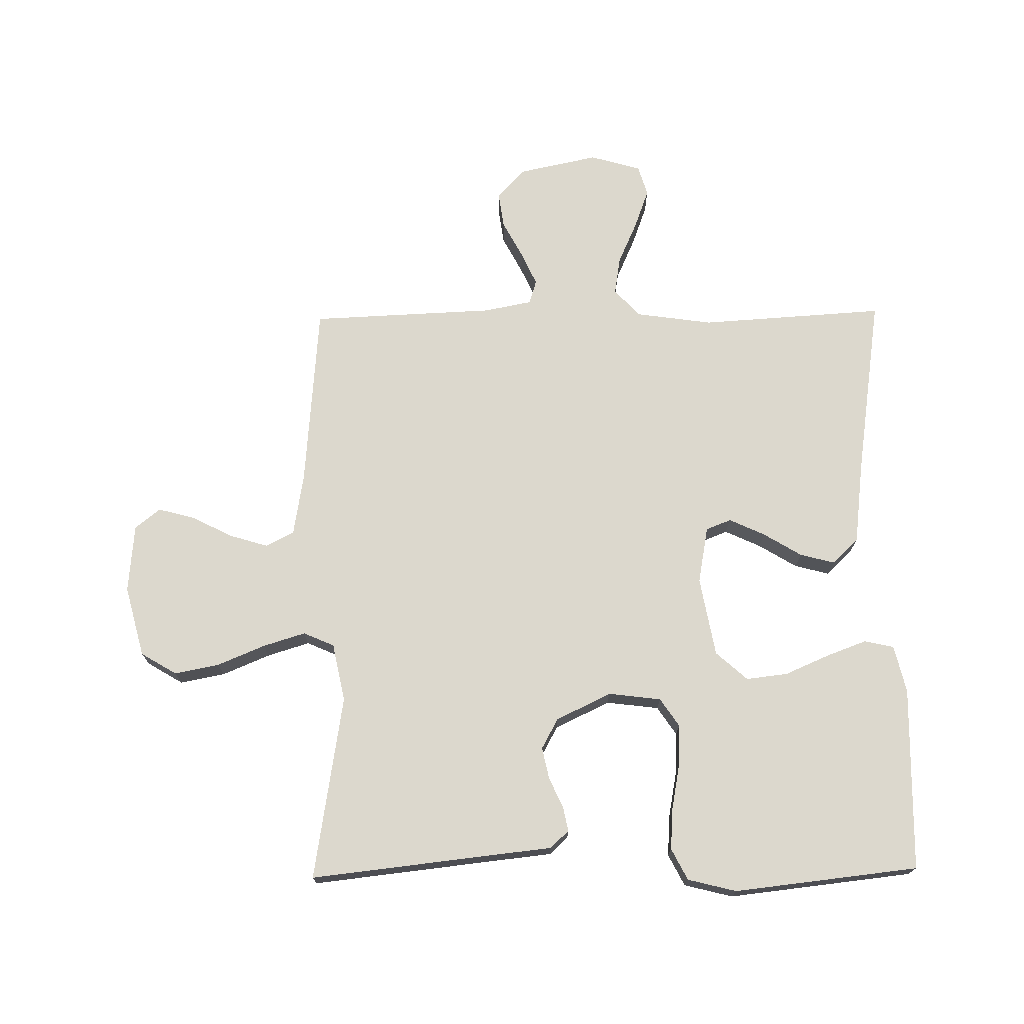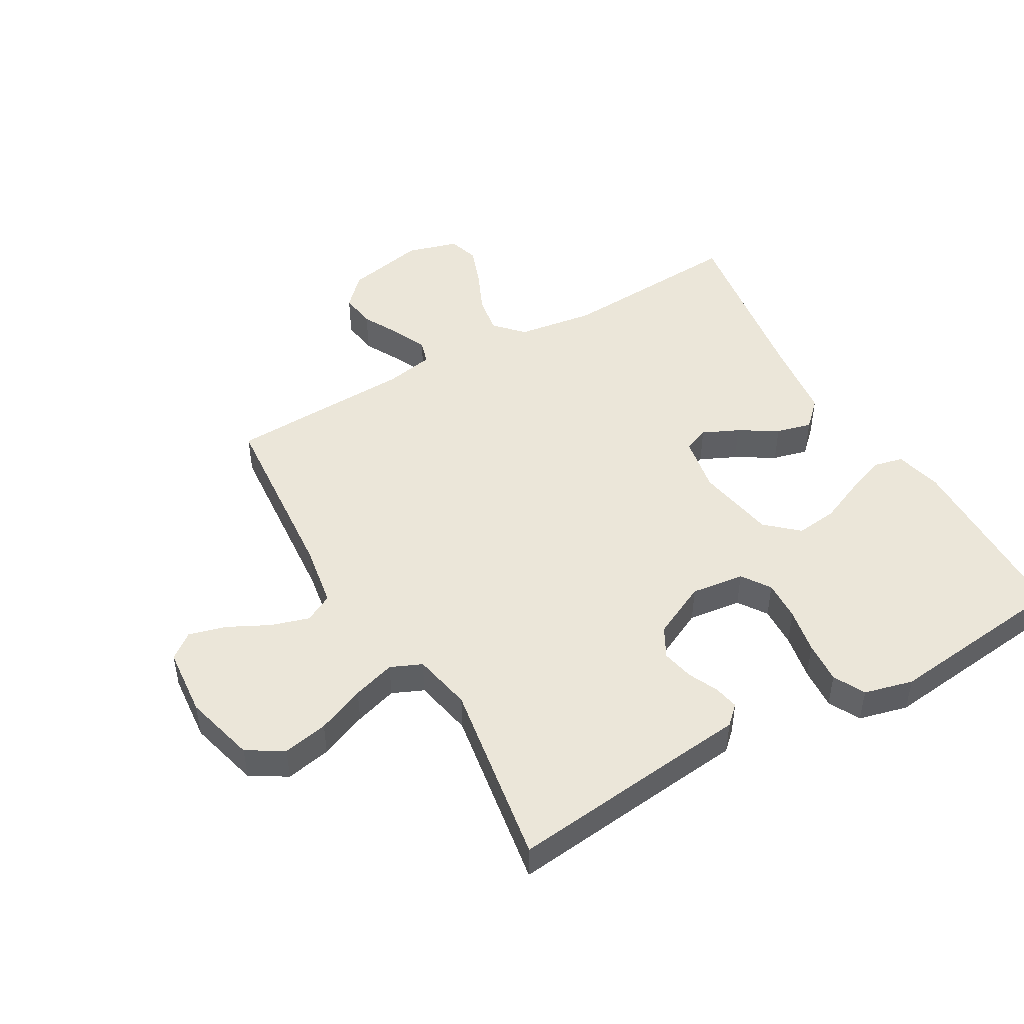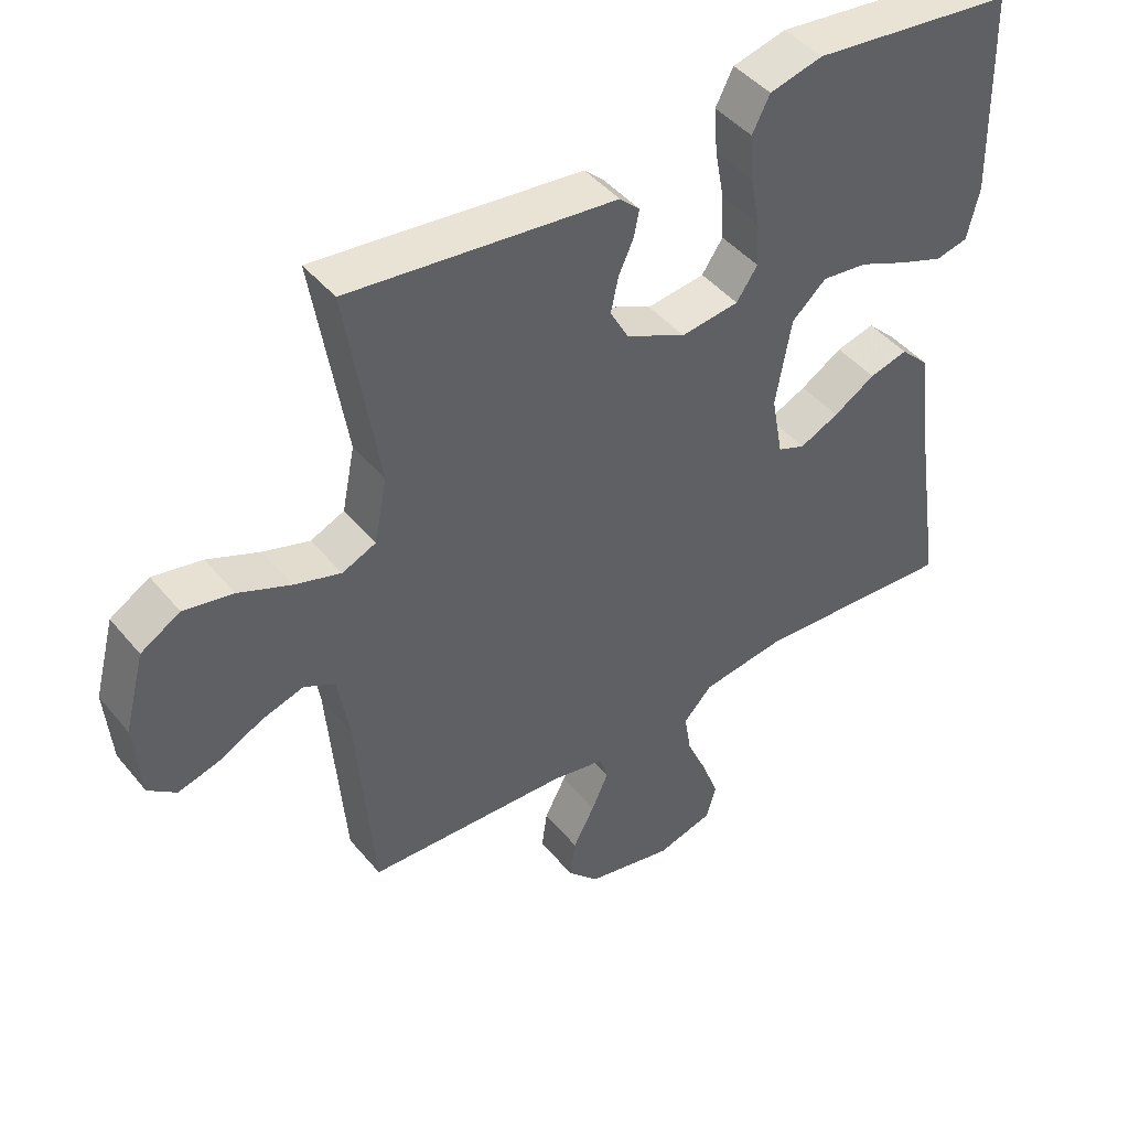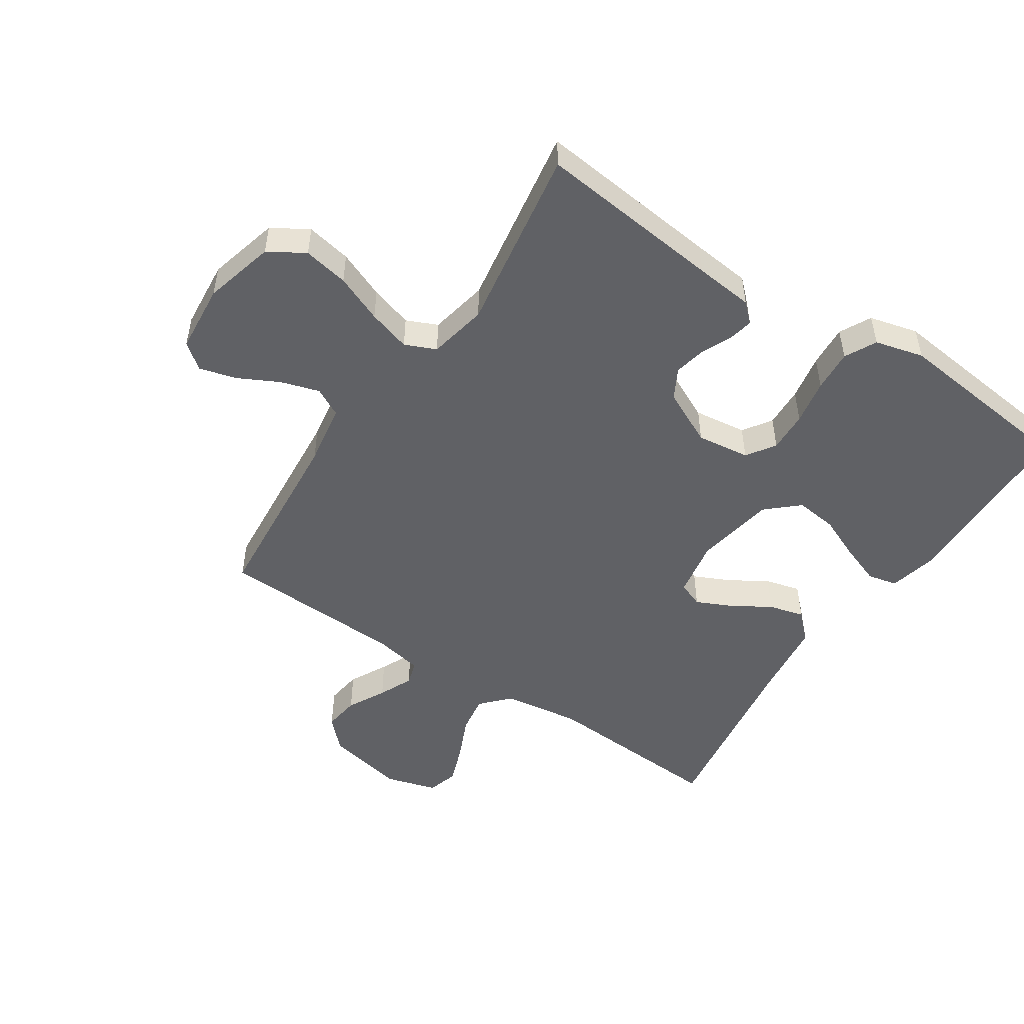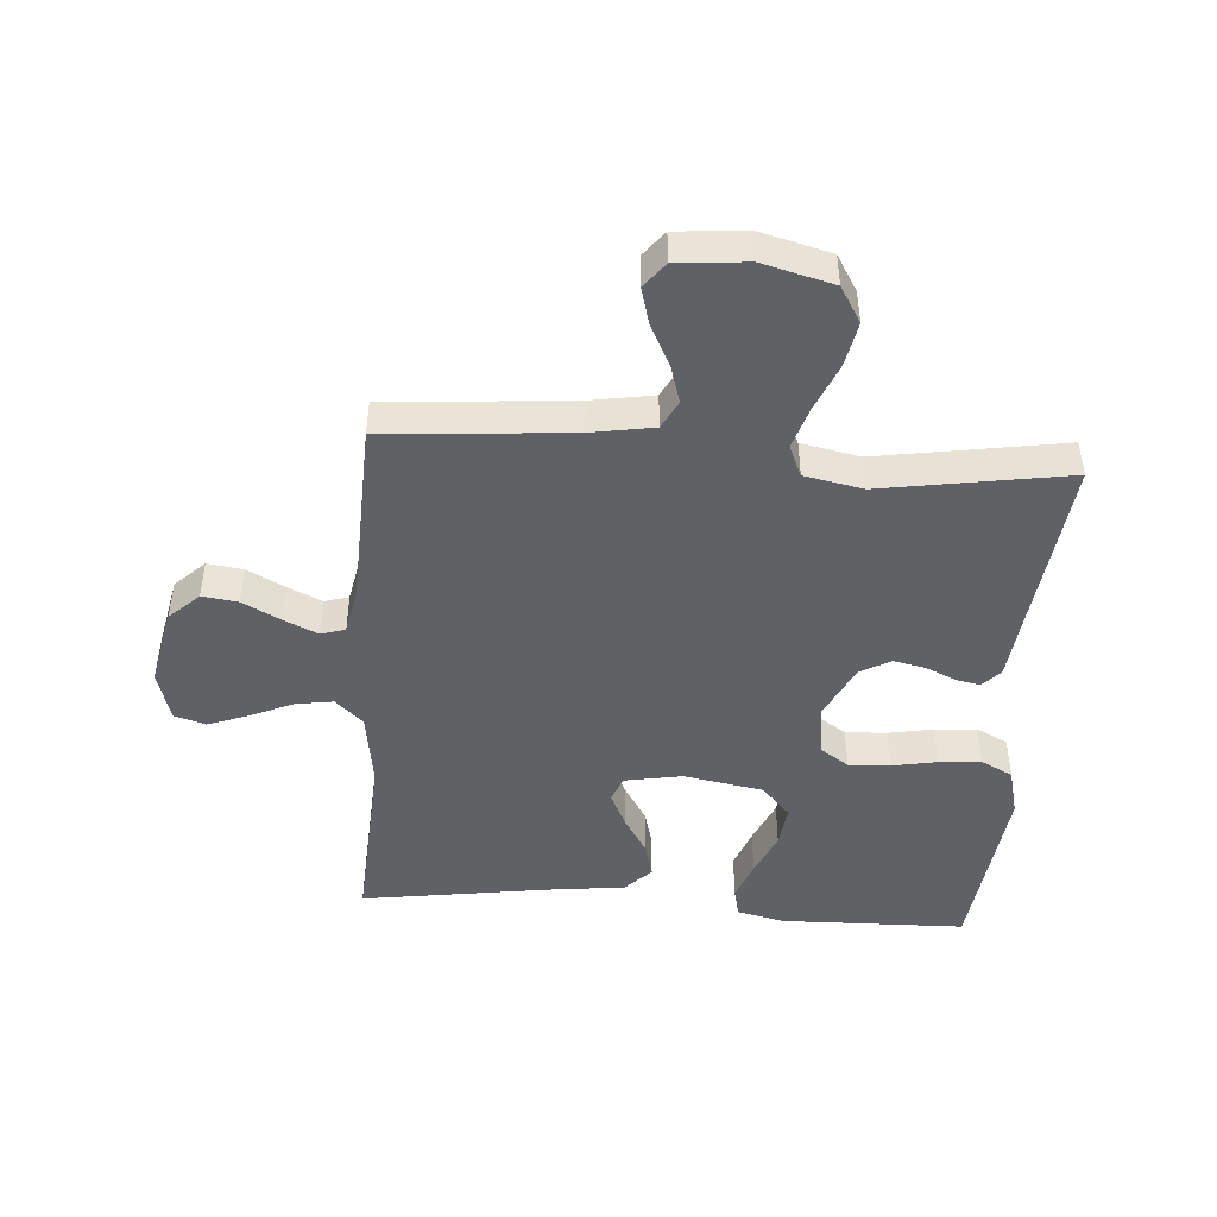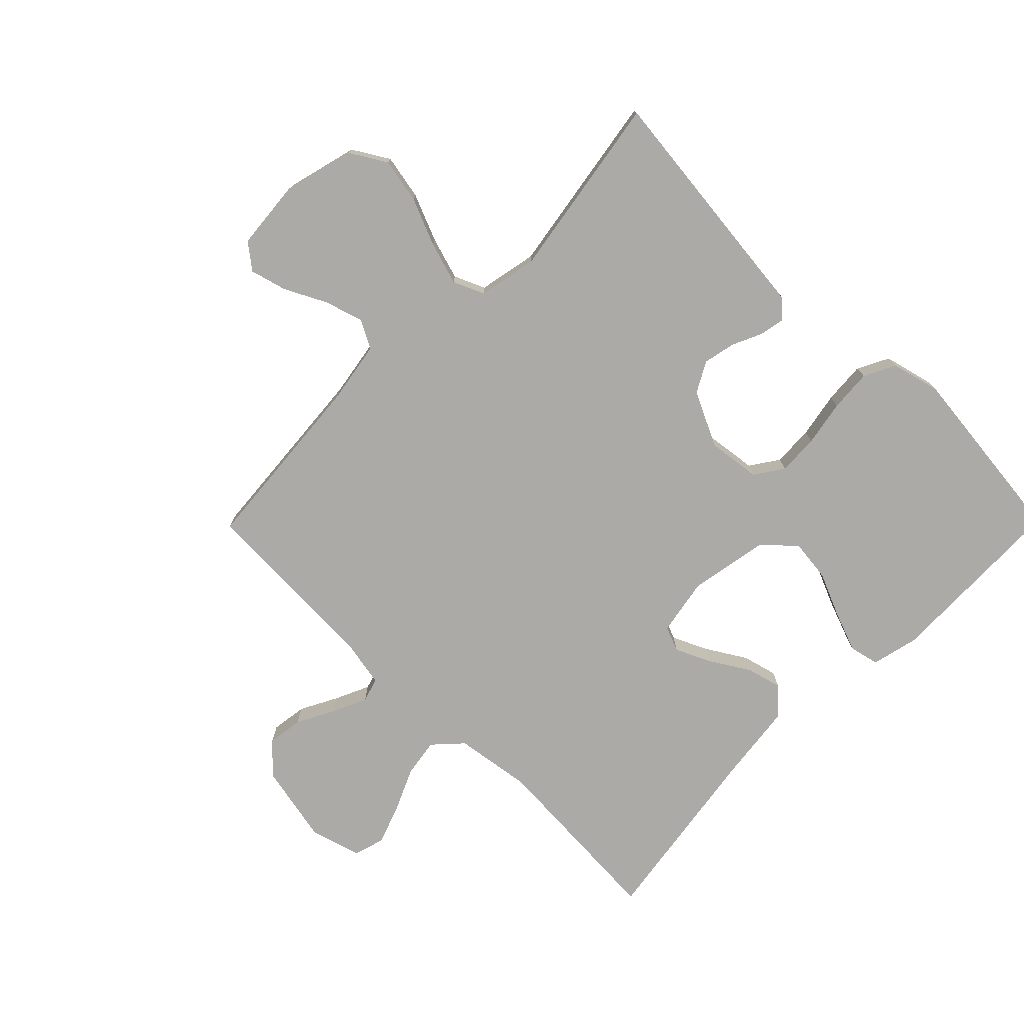
<metadata>
{"format":"obj","ext":"obj","renderer":"f3d","projection":"perspective","resolution":1024,"background":"white","views":[{"elev":72.4,"azim":-0.9,"up":"+Y"},{"elev":47.7,"azim":-30.0,"up":"+Y"},{"elev":44.5,"azim":-36.6,"up":"+Z"},{"elev":-50.1,"azim":-33.5,"up":"+Y"},{"elev":-46.1,"azim":-94.2,"up":"+Y"},{"elev":-75.7,"azim":-44.6,"up":"+Y"}]}
</metadata>
<code>
v 0.5 0.07 -0.5
v 0.2 0.07 -0.482
v 0.075 0.07 -0.5
v 0.033 0.07 -0.545
v 0.043 0.07 -0.607
v 0.074 0.07 -0.676
v 0.098 0.07 -0.741
v 0.083 0.07 -0.791
v 0 0.07 -0.815
v -0.129 0.07 -0.788
v -0.175 0.07 -0.74
v -0.167 0.07 -0.682
v -0.135 0.07 -0.621
v -0.11 0.07 -0.566
v -0.122 0.07 -0.527
v -0.2 0.07 -0.512
v -0.5 0.07 -0.5
v -0.525 0.07 -0.2
v -0.542 0.07 -0.099
v -0.588 0.07 -0.075
v -0.65 0.07 -0.094
v -0.717 0.07 -0.128
v -0.776 0.07 -0.144
v -0.817 0.07 -0.112
v -0.827 0.07 0
v -0.797 0.07 0.115
v -0.739 0.07 0.15
v -0.666 0.07 0.136
v -0.589 0.07 0.104
v -0.52 0.07 0.083
v -0.47 0.07 0.105
v -0.451 0.07 0.2
v -0.5 0.07 0.5
v -0.2 0.07 0.467
v -0.105 0.07 0.457
v -0.075 0.07 0.429
v -0.083 0.07 0.389
v -0.105 0.07 0.341
v -0.116 0.07 0.289
v -0.089 0.07 0.24
v 0 0.07 0.197
v 0.086 0.07 0.208
v 0.117 0.07 0.254
v 0.114 0.07 0.32
v 0.1 0.07 0.394
v 0.095 0.07 0.462
v 0.121 0.07 0.513
v 0.2 0.07 0.533
v 0.5 0.07 0.5
v 0.507 0.07 0.2
v 0.489 0.07 0.123
v 0.441 0.07 0.112
v 0.376 0.07 0.136
v 0.304 0.07 0.167
v 0.236 0.07 0.175
v 0.185 0.07 0.129
v 0.162 0.07 0
v 0.179 0.07 -0.093
v 0.22 0.07 -0.109
v 0.278 0.07 -0.082
v 0.34 0.07 -0.044
v 0.397 0.07 -0.029
v 0.439 0.07 -0.07
v 0.455 0.07 -0.2
v 0.5 0 -0.5
v 0.2 0 -0.482
v 0.075 0 -0.5
v 0.033 0 -0.545
v 0.043 0 -0.607
v 0.074 0 -0.676
v 0.098 0 -0.741
v 0.083 0 -0.791
v 0 0 -0.815
v -0.129 0 -0.788
v -0.175 0 -0.74
v -0.167 0 -0.682
v -0.135 0 -0.621
v -0.11 0 -0.566
v -0.122 0 -0.527
v -0.2 0 -0.512
v -0.5 0 -0.5
v -0.525 0 -0.2
v -0.542 0 -0.099
v -0.588 0 -0.075
v -0.65 0 -0.094
v -0.717 0 -0.128
v -0.776 0 -0.144
v -0.817 0 -0.112
v -0.827 0 0
v -0.797 0 0.115
v -0.739 0 0.15
v -0.666 0 0.136
v -0.589 0 0.104
v -0.52 0 0.083
v -0.47 0 0.105
v -0.451 0 0.2
v -0.5 0 0.5
v -0.2 0 0.467
v -0.105 0 0.457
v -0.075 0 0.429
v -0.083 0 0.389
v -0.105 0 0.341
v -0.116 0 0.289
v -0.089 0 0.24
v 0 0 0.197
v 0.086 0 0.208
v 0.117 0 0.254
v 0.114 0 0.32
v 0.1 0 0.394
v 0.095 0 0.462
v 0.121 0 0.513
v 0.2 0 0.533
v 0.5 0 0.5
v 0.507 0 0.2
v 0.489 0 0.123
v 0.441 0 0.112
v 0.376 0 0.136
v 0.304 0 0.167
v 0.236 0 0.175
v 0.185 0 0.129
v 0.162 0 0
v 0.179 0 -0.093
v 0.22 0 -0.109
v 0.278 0 -0.082
v 0.34 0 -0.044
v 0.397 0 -0.029
v 0.439 0 -0.07
v 0.455 0 -0.2
f 62 63 64
f 61 62 64
f 60 61 64
f 64 1 2
f 60 64 2
f 59 60 2
f 58 59 2 3
f 57 58 3 4
f 56 57 4
f 52 53 54
f 51 52 54
f 50 51 54
f 49 50 54
f 48 49 54
f 47 48 54
f 46 47 54
f 45 46 54
f 44 45 54
f 43 44 54 55
f 42 43 55 56
f 36 37 38
f 35 36 38
f 34 35 38
f 34 38 39
f 33 34 39
f 32 33 39
f 31 32 39 40
f 27 28 29
f 26 27 29
f 25 26 29
f 24 25 29
f 23 24 29
f 22 23 29
f 21 22 29
f 20 21 29 30
f 31 40 41
f 30 31 41
f 20 30 41
f 19 20 41
f 11 12 13
f 10 11 13
f 9 10 13
f 8 9 13
f 7 8 13
f 6 7 13
f 5 6 13
f 4 5 13 14
f 42 56 4
f 41 42 4
f 19 41 4
f 18 19 4
f 4 14 15
f 4 15 16
f 18 4 16
f 16 17 18
f 128 127 126
f 128 126 125
f 128 125 124
f 66 65 128
f 66 128 124
f 66 124 123
f 67 66 123 122
f 68 67 122 121
f 68 121 120
f 118 117 116
f 118 116 115
f 118 115 114
f 118 114 113
f 118 113 112
f 118 112 111
f 118 111 110
f 118 110 109
f 118 109 108
f 119 118 108 107
f 120 119 107 106
f 102 101 100
f 102 100 99
f 102 99 98
f 103 102 98
f 103 98 97
f 103 97 96
f 104 103 96 95
f 93 92 91
f 93 91 90
f 93 90 89
f 93 89 88
f 93 88 87
f 93 87 86
f 93 86 85
f 94 93 85 84
f 105 104 95
f 105 95 94
f 105 94 84
f 105 84 83
f 77 76 75
f 77 75 74
f 77 74 73
f 77 73 72
f 77 72 71
f 77 71 70
f 77 70 69
f 78 77 69 68
f 68 120 106
f 68 106 105
f 68 105 83
f 68 83 82
f 79 78 68
f 80 79 68
f 80 68 82
f 82 81 80
f 1 65 66 2
f 2 66 67 3
f 3 67 68 4
f 4 68 69 5
f 5 69 70 6
f 6 70 71 7
f 7 71 72 8
f 8 72 73 9
f 9 73 74 10
f 10 74 75 11
f 11 75 76 12
f 12 76 77 13
f 13 77 78 14
f 14 78 79 15
f 15 79 80 16
f 16 80 81 17
f 17 81 82 18
f 18 82 83 19
f 19 83 84 20
f 20 84 85 21
f 21 85 86 22
f 22 86 87 23
f 23 87 88 24
f 24 88 89 25
f 25 89 90 26
f 26 90 91 27
f 27 91 92 28
f 28 92 93 29
f 29 93 94 30
f 30 94 95 31
f 31 95 96 32
f 32 96 97 33
f 33 97 98 34
f 34 98 99 35
f 35 99 100 36
f 36 100 101 37
f 37 101 102 38
f 38 102 103 39
f 39 103 104 40
f 40 104 105 41
f 41 105 106 42
f 42 106 107 43
f 43 107 108 44
f 44 108 109 45
f 45 109 110 46
f 46 110 111 47
f 47 111 112 48
f 48 112 113 49
f 49 113 114 50
f 50 114 115 51
f 51 115 116 52
f 52 116 117 53
f 53 117 118 54
f 54 118 119 55
f 55 119 120 56
f 56 120 121 57
f 57 121 122 58
f 58 122 123 59
f 59 123 124 60
f 60 124 125 61
f 61 125 126 62
f 62 126 127 63
f 63 127 128 64
f 64 128 65 1

</code>
